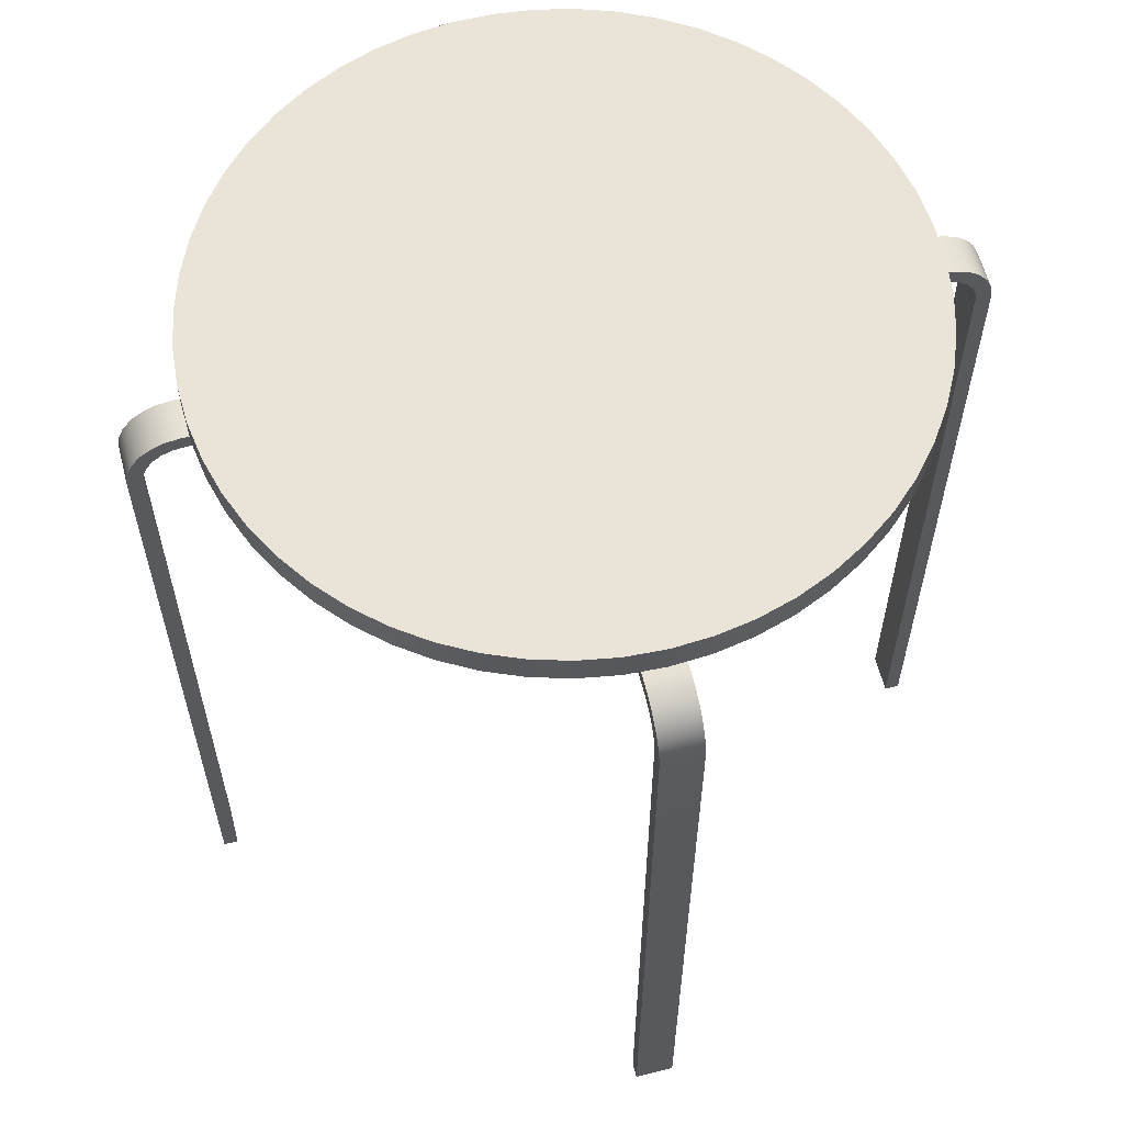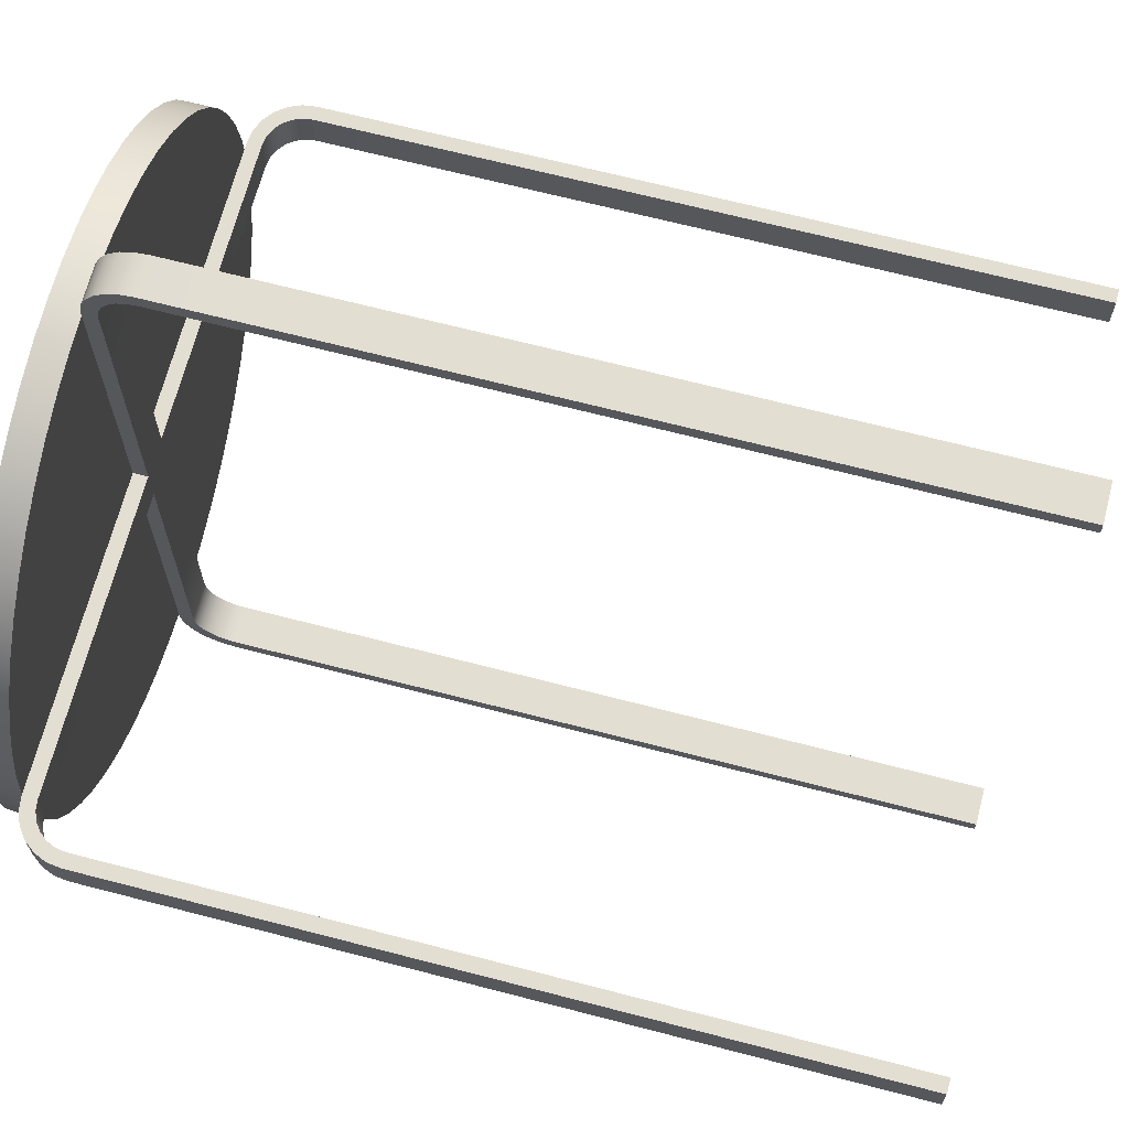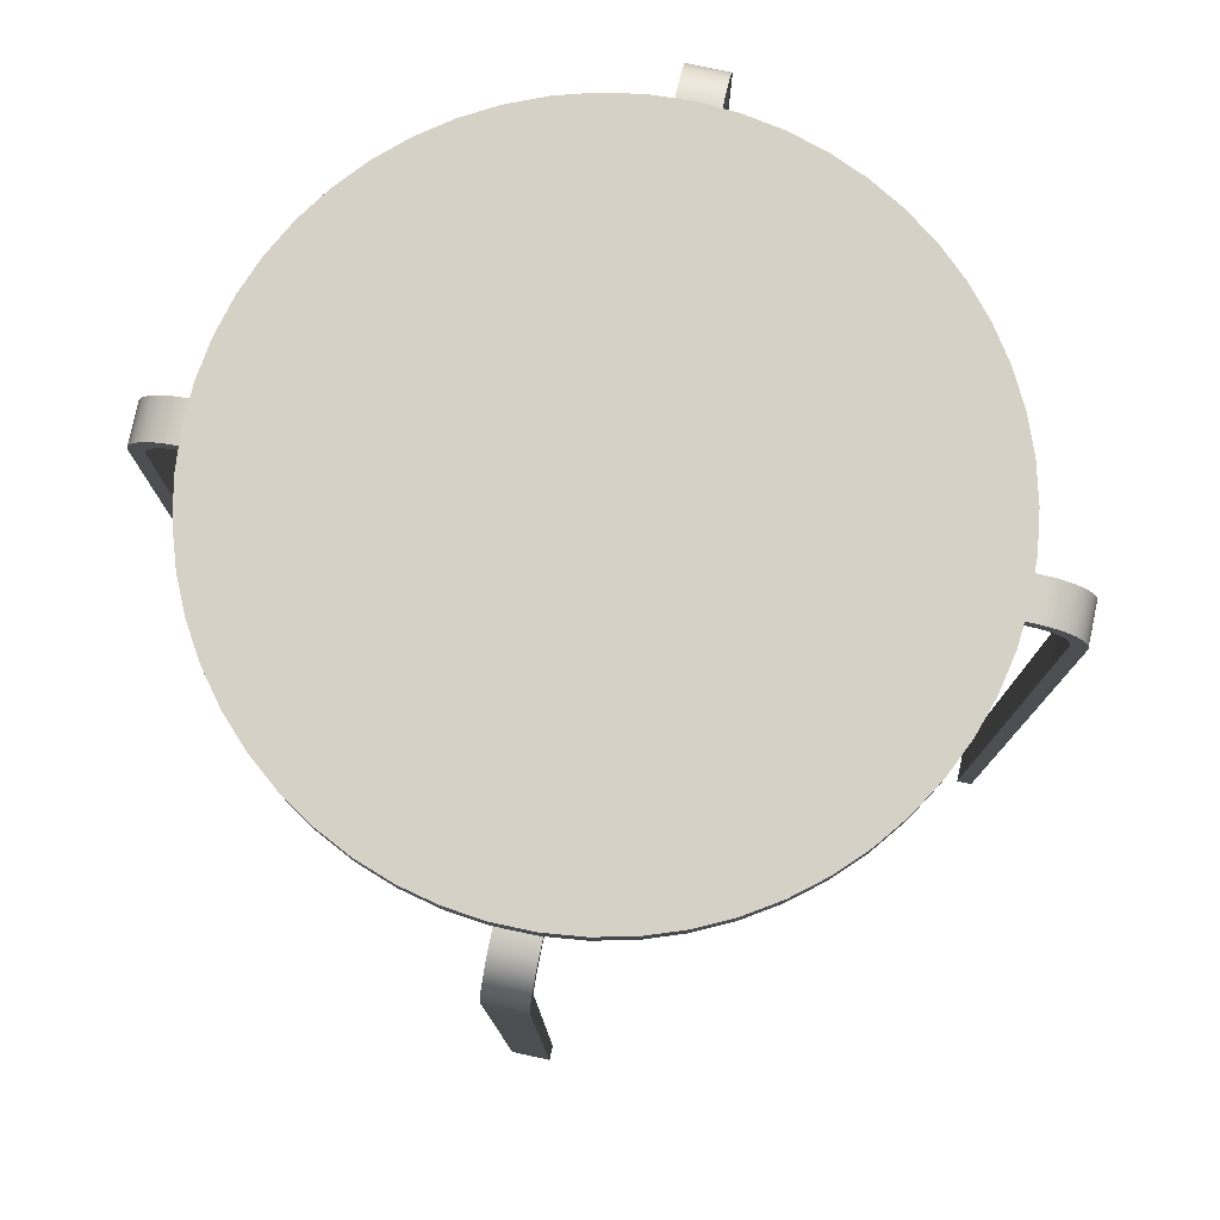
<metadata>
{"format":"obj","ext":"obj","renderer":"f3d","projection":"perspective","resolution":1024,"background":"white","views":[{"elev":60.9,"azim":75.5,"up":"+Y"},{"elev":67.7,"azim":-75.4,"up":"+Z"},{"elev":78.8,"azim":-78.0,"up":"+Y"}]}
</metadata>
<code>
o Frosta_Stool2
v -0.01561 -9.1e-05 0.3797
v -0.01561 -9.1e-05 0.3945
v -0.01561 0.1199 0.3945
v -0.01561 0.1199 0.3797
v 0.02376 -9.1e-05 0.3945
v 0.02376 0.1199 0.3945
v 0.02376 -9.1e-05 0.3797
v 0.02376 0.1199 0.3797
v -0.01561 0.2523 0.3945
v -0.01561 0.2523 0.3797
v 0.02376 0.2523 0.3945
v 0.02376 0.2523 0.3797
v -0.01561 0.3847 0.3945
v -0.01561 0.3847 0.3797
v 0.02376 0.3847 0.3945
v 0.02376 0.3847 0.3797
v -0.01561 0.5171 0.3945
v -0.01561 0.5171 0.3797
v 0.02376 0.5171 0.3945
v 0.02376 0.5171 0.3797
v -0.01561 0.6495 0.3945
v -0.01561 0.6495 0.3797
v 0.02376 0.6495 0.3945
v 0.02376 0.6495 0.3797
v -0.01561 0.7819 0.3946
v -0.01561 0.7819 0.3797
v 0.02376 0.7819 0.3946
v 0.02376 0.7819 0.3797
v -0.01561 0.7963 0.3927
v -0.01561 0.7924 0.3782
v 0.02376 0.7963 0.3927
v 0.02376 0.7924 0.3782
v -0.01561 0.8093 0.3872
v -0.01561 0.8018 0.3743
v 0.02376 0.8093 0.3872
v 0.02376 0.8018 0.3743
v -0.01561 0.8203 0.3787
v -0.01561 0.8097 0.3681
v 0.02376 0.8203 0.3787
v 0.02376 0.8097 0.3681
v -0.01561 0.8288 0.3677
v -0.01561 0.8159 0.3601
v 0.02376 0.8288 0.3677
v 0.02376 0.8159 0.3601
v -0.01561 0.8343 0.3547
v -0.01561 0.8199 0.3507
v 0.02376 0.8343 0.3547
v 0.02376 0.8199 0.3507
v -0.01561 0.8362 0.3403
v -0.01561 0.8213 0.3402
v 0.02376 0.8362 0.3403
v 0.02376 0.8213 0.3402
v -0.01561 0.8362 0.2275
v -0.01561 0.8214 0.2275
v 0.02376 0.8362 0.2275
v 0.02376 0.8214 0.2275
v -0.01561 0.8362 0.1147
v -0.01561 0.8214 0.1147
v 0.02376 0.8362 0.1147
v 0.02376 0.8214 0.1147
v -0.01561 0.8362 0.001978
v -0.01561 0.8214 0.001978
v 0.02376 0.8362 0.001978
v 0.02376 0.8214 0.001978
v -0.01561 0.8362 -0.1108
v -0.01561 0.8214 -0.1108
v 0.02376 0.8362 -0.1108
v 0.02376 0.8214 -0.1108
v -0.01561 0.8362 -0.2235
v -0.01561 0.8214 -0.2235
v 0.02376 0.8362 -0.2235
v 0.02376 0.8214 -0.2235
v -0.01561 0.8362 -0.3363
v -0.01561 0.8213 -0.3363
v 0.02376 0.8362 -0.3363
v 0.02376 0.8213 -0.3363
v -0.01561 0.8343 -0.3507
v -0.01561 0.8199 -0.3468
v 0.02376 0.8343 -0.3507
v 0.02376 0.8199 -0.3468
v -0.01561 0.8288 -0.3637
v -0.01561 0.8159 -0.3562
v 0.02376 0.8288 -0.3637
v 0.02376 0.8159 -0.3562
v -0.01561 0.8203 -0.3747
v -0.01561 0.8097 -0.3641
v 0.02376 0.8203 -0.3747
v 0.02376 0.8097 -0.3641
v -0.01561 0.8093 -0.3832
v -0.01561 0.8018 -0.3703
v 0.02376 0.8093 -0.3832
v 0.02376 0.8018 -0.3703
v -0.01561 0.7963 -0.3887
v -0.01561 0.7924 -0.3743
v 0.02376 0.7963 -0.3887
v 0.02376 0.7924 -0.3743
v -0.01561 0.7819 -0.3906
v -0.01561 0.7819 -0.3757
v 0.02376 0.7819 -0.3906
v 0.02376 0.7819 -0.3757
v -0.01561 0.6495 -0.3906
v -0.01561 0.6495 -0.3758
v 0.02376 0.6495 -0.3906
v 0.02376 0.6495 -0.3758
v -0.01561 0.5171 -0.3906
v -0.01561 0.5171 -0.3758
v 0.02376 0.5171 -0.3906
v 0.02376 0.5171 -0.3758
v -0.01561 0.3847 -0.3906
v -0.01561 0.3847 -0.3758
v 0.02376 0.3847 -0.3906
v 0.02376 0.3847 -0.3758
v -0.01561 0.2523 -0.3906
v -0.01561 0.2523 -0.3758
v 0.02376 0.2523 -0.3906
v 0.02376 0.2523 -0.3758
v -0.01561 0.1199 -0.3906
v -0.01561 0.1199 -0.3758
v 0.02376 0.1199 -0.3906
v 0.02376 0.1199 -0.3758
v -0.01561 -9.1e-05 -0.3906
v -0.01561 -9.1e-05 -0.3758
v 0.02376 -9.1e-05 -0.3906
v 0.02376 -9.1e-05 -0.3758
v 0.3966 0.1199 0.02166
v 0.3818 0.1199 0.02166
v 0.3818 -9.1e-05 0.02166
v 0.3966 -9.1e-05 0.02166
v 0.3966 0.1199 -0.01771
v 0.3966 -9.1e-05 -0.01771
v 0.3818 0.1199 -0.01771
v 0.3818 -9.1e-05 -0.01771
v 0.3966 0.2523 0.02166
v 0.3818 0.2523 0.02166
v 0.3966 0.2523 -0.01771
v 0.3818 0.2523 -0.01771
v 0.3966 0.3847 0.02166
v 0.3818 0.3847 0.02166
v 0.3966 0.3847 -0.01771
v 0.3818 0.3847 -0.01771
v 0.3966 0.5171 0.02166
v 0.3818 0.5171 0.02166
v 0.3966 0.5171 -0.01771
v 0.3818 0.5171 -0.01771
v 0.3966 0.6495 0.02166
v 0.3818 0.6495 0.02166
v 0.3966 0.6495 -0.01771
v 0.3818 0.6495 -0.01771
v 0.3967 0.7819 0.02166
v 0.3818 0.7819 0.02166
v 0.3967 0.7819 -0.01771
v 0.3818 0.7819 -0.01771
v 0.3948 0.7963 0.02166
v 0.3803 0.7924 0.02166
v 0.3948 0.7963 -0.01771
v 0.3803 0.7924 -0.01771
v 0.3893 0.8093 0.02166
v 0.3764 0.8018 0.02166
v 0.3893 0.8093 -0.01771
v 0.3764 0.8018 -0.01771
v 0.3808 0.8203 0.02166
v 0.3702 0.8097 0.02166
v 0.3808 0.8203 -0.01771
v 0.3702 0.8097 -0.01771
v 0.3698 0.8288 0.02166
v 0.3622 0.8159 0.02166
v 0.3698 0.8288 -0.01771
v 0.3622 0.8159 -0.01771
v 0.3568 0.8343 0.02166
v 0.3528 0.8199 0.02166
v 0.3568 0.8343 -0.01771
v 0.3528 0.8199 -0.01771
v 0.3424 0.8362 0.02166
v 0.3423 0.8213 0.02166
v 0.3424 0.8362 -0.01771
v 0.3423 0.8213 -0.01771
v 0.2296 0.8362 0.02166
v 0.2296 0.8214 0.02166
v 0.2296 0.8362 -0.01771
v 0.2296 0.8214 -0.01771
v 0.1168 0.8362 0.02166
v 0.1168 0.8214 0.02166
v 0.1168 0.8362 -0.01771
v 0.1168 0.8214 -0.01771
v 0.004078 0.8362 0.02166
v 0.004078 0.8214 0.02166
v 0.004078 0.8362 -0.01771
v 0.004078 0.8214 -0.01771
v -0.1087 0.8362 0.02166
v -0.1087 0.8214 0.02166
v -0.1087 0.8362 -0.01771
v -0.1087 0.8214 -0.01771
v -0.2214 0.8362 0.02166
v -0.2214 0.8214 0.02166
v -0.2214 0.8362 -0.01771
v -0.2214 0.8214 -0.01771
v -0.3342 0.8362 0.02166
v -0.3342 0.8213 0.02166
v -0.3342 0.8362 -0.01771
v -0.3342 0.8213 -0.01771
v -0.3486 0.8343 0.02166
v -0.3447 0.8199 0.02166
v -0.3486 0.8343 -0.01771
v -0.3447 0.8199 -0.01771
v -0.3616 0.8288 0.02166
v -0.3541 0.8159 0.02166
v -0.3616 0.8288 -0.01771
v -0.3541 0.8159 -0.01771
v -0.3726 0.8203 0.02166
v -0.362 0.8097 0.02166
v -0.3726 0.8203 -0.01771
v -0.362 0.8097 -0.01771
v -0.3811 0.8093 0.02166
v -0.3682 0.8018 0.02166
v -0.3811 0.8093 -0.01771
v -0.3682 0.8018 -0.01771
v -0.3866 0.7963 0.02166
v -0.3722 0.7924 0.02166
v -0.3866 0.7963 -0.01771
v -0.3722 0.7924 -0.01771
v -0.3885 0.7819 0.02166
v -0.3736 0.7819 0.02166
v -0.3885 0.7819 -0.01771
v -0.3736 0.7819 -0.01771
v -0.3885 0.6495 0.02166
v -0.3737 0.6495 0.02166
v -0.3885 0.6495 -0.01771
v -0.3737 0.6495 -0.01771
v -0.3885 0.5171 0.02166
v -0.3737 0.5171 0.02166
v -0.3885 0.5171 -0.01771
v -0.3737 0.5171 -0.01771
v -0.3885 0.3847 0.02166
v -0.3737 0.3847 0.02166
v -0.3885 0.3847 -0.01771
v -0.3737 0.3847 -0.01771
v -0.3885 0.2523 0.02166
v -0.3737 0.2523 0.02166
v -0.3885 0.2523 -0.01771
v -0.3737 0.2523 -0.01771
v -0.3885 0.1199 0.02166
v -0.3737 0.1199 0.02166
v -0.3885 0.1199 -0.01771
v -0.3737 0.1199 -0.01771
v -0.3885 -9.1e-05 0.02166
v -0.3737 -9.1e-05 0.02166
v -0.3885 -9.1e-05 -0.01771
v -0.3737 -9.1e-05 -0.01771
v 0.3366 0.837 -0.000755
v 0.3344 0.837 -0.03893
v 0.3344 0.8686 -0.03893
v 0.3366 0.8686 -0.000755
v 0.3279 0.837 -0.0766
v 0.3279 0.8686 -0.0766
v 0.3171 0.837 -0.1133
v 0.3171 0.8686 -0.1133
v 0.3022 0.837 -0.1485
v 0.3022 0.8686 -0.1485
v 0.2834 0.837 -0.1818
v 0.2834 0.8686 -0.1818
v 0.2609 0.837 -0.2127
v 0.2609 0.8686 -0.2127
v 0.2351 0.837 -0.2409
v 0.2351 0.8686 -0.2409
v 0.2062 0.837 -0.2659
v 0.2062 0.8686 -0.2659
v 0.1746 0.837 -0.2875
v 0.1746 0.8686 -0.2875
v 0.1408 0.837 -0.3053
v 0.1408 0.8686 -0.3053
v 0.1052 0.837 -0.3192
v 0.1052 0.8686 -0.3192
v 0.06821 0.837 -0.3289
v 0.06821 0.8686 -0.3289
v 0.03036 0.837 -0.3344
v 0.03036 0.8686 -0.3344
v -0.007853 0.837 -0.3355
v -0.007853 0.8686 -0.3355
v -0.04594 0.837 -0.3322
v -0.04594 0.8686 -0.3322
v -0.08342 0.837 -0.3246
v -0.08342 0.8686 -0.3246
v -0.1198 0.837 -0.3128
v -0.1198 0.8686 -0.3128
v -0.1546 0.837 -0.2969
v -0.1546 0.8686 -0.2969
v -0.1873 0.837 -0.2772
v -0.1873 0.8686 -0.2772
v -0.2176 0.837 -0.2538
v -0.2176 0.8686 -0.2538
v -0.245 0.837 -0.2272
v -0.245 0.8686 -0.2272
v -0.2692 0.837 -0.1976
v -0.2692 0.8686 -0.1976
v -0.2899 0.837 -0.1654
v -0.2899 0.8686 -0.1654
v -0.3067 0.837 -0.1311
v -0.3067 0.8686 -0.1311
v -0.3196 0.837 -0.09509
v -0.3196 0.8686 -0.09509
v -0.3282 0.837 -0.05785
v -0.3282 0.8686 -0.05785
v -0.3326 0.837 -0.01987
v -0.3326 0.8686 -0.01987
v -0.3326 0.837 0.01836
v -0.3326 0.8686 0.01836
v -0.3282 0.837 0.05634
v -0.3282 0.8686 0.05634
v -0.3196 0.837 0.09358
v -0.3196 0.8686 0.09358
v -0.3067 0.837 0.1296
v -0.3067 0.8686 0.1296
v -0.2899 0.837 0.1639
v -0.2899 0.8686 0.1639
v -0.2692 0.837 0.1961
v -0.2692 0.8686 0.1961
v -0.245 0.837 0.2257
v -0.245 0.8686 0.2257
v -0.2176 0.837 0.2523
v -0.2176 0.8686 0.2523
v -0.1873 0.837 0.2757
v -0.1873 0.8686 0.2757
v -0.1546 0.837 0.2954
v -0.1546 0.8686 0.2954
v -0.1198 0.837 0.3113
v -0.1198 0.8686 0.3113
v -0.08342 0.837 0.3231
v -0.08342 0.8686 0.3231
v -0.04595 0.837 0.3307
v -0.04595 0.8686 0.3307
v -0.007854 0.837 0.334
v -0.007854 0.8686 0.334
v 0.03036 0.837 0.3329
v 0.03036 0.8686 0.3329
v 0.06821 0.837 0.3274
v 0.06821 0.8686 0.3274
v 0.1052 0.837 0.3177
v 0.1052 0.8686 0.3177
v 0.1408 0.837 0.3038
v 0.1408 0.8686 0.3038
v 0.1746 0.837 0.286
v 0.1746 0.8686 0.286
v 0.2062 0.837 0.2644
v 0.2062 0.8686 0.2644
v 0.2351 0.837 0.2394
v 0.2351 0.8686 0.2394
v 0.2609 0.837 0.2112
v 0.2609 0.8686 0.2112
v 0.2834 0.837 0.1803
v 0.2834 0.8686 0.1803
v 0.3022 0.837 0.147
v 0.3022 0.8686 0.147
v 0.3171 0.837 0.1118
v 0.3171 0.8686 0.1118
v 0.3279 0.837 0.07509
v 0.3279 0.8686 0.07509
v 0.3344 0.837 0.03741
v 0.3344 0.8686 0.03741
f 1 2 3 4
f 2 5 6 3
f 5 7 8 6
f 7 1 4 8
f 4 3 9 10
f 3 6 11 9
f 6 8 12 11
f 8 4 10 12
f 10 9 13 14
f 9 11 15 13
f 11 12 16 15
f 12 10 14 16
f 14 13 17 18
f 13 15 19 17
f 15 16 20 19
f 16 14 18 20
f 18 17 21 22
f 17 19 23 21
f 19 20 24 23
f 20 18 22 24
f 22 21 25 26
f 21 23 27 25
f 23 24 28 27
f 24 22 26 28
f 26 25 29 30
f 25 27 31 29
f 27 28 32 31
f 28 26 30 32
f 30 29 33 34
f 29 31 35 33
f 31 32 36 35
f 32 30 34 36
f 34 33 37 38
f 33 35 39 37
f 35 36 40 39
f 36 34 38 40
f 38 37 41 42
f 37 39 43 41
f 39 40 44 43
f 40 38 42 44
f 42 41 45 46
f 41 43 47 45
f 43 44 48 47
f 44 42 46 48
f 46 45 49 50
f 45 47 51 49
f 47 48 52 51
f 48 46 50 52
f 50 49 53 54
f 49 51 55 53
f 51 52 56 55
f 52 50 54 56
f 54 53 57 58
f 53 55 59 57
f 55 56 60 59
f 56 54 58 60
f 58 57 61 62
f 57 59 63 61
f 59 60 64 63
f 60 58 62 64
f 62 61 65 66
f 61 63 67 65
f 63 64 68 67
f 64 62 66 68
f 66 65 69 70
f 65 67 71 69
f 67 68 72 71
f 68 66 70 72
f 70 69 73 74
f 69 71 75 73
f 71 72 76 75
f 72 70 74 76
f 74 73 77 78
f 73 75 79 77
f 75 76 80 79
f 76 74 78 80
f 78 77 81 82
f 77 79 83 81
f 79 80 84 83
f 80 78 82 84
f 82 81 85 86
f 81 83 87 85
f 83 84 88 87
f 84 82 86 88
f 86 85 89 90
f 85 87 91 89
f 87 88 92 91
f 88 86 90 92
f 90 89 93 94
f 89 91 95 93
f 91 92 96 95
f 92 90 94 96
f 94 93 97 98
f 93 95 99 97
f 95 96 100 99
f 96 94 98 100
f 98 97 101 102
f 97 99 103 101
f 99 100 104 103
f 100 98 102 104
f 102 101 105 106
f 101 103 107 105
f 103 104 108 107
f 104 102 106 108
f 106 105 109 110
f 105 107 111 109
f 107 108 112 111
f 108 106 110 112
f 110 109 113 114
f 109 111 115 113
f 111 112 116 115
f 112 110 114 116
f 114 113 117 118
f 113 115 119 117
f 115 116 120 119
f 116 114 118 120
f 118 117 121 122
f 117 119 123 121
f 119 120 124 123
f 120 118 122 124
f 1 7 5 2
f 123 124 122 121
f 125 126 127 128
f 129 125 128 130
f 131 129 130 132
f 126 131 132 127
f 133 134 126 125
f 135 133 125 129
f 136 135 129 131
f 134 136 131 126
f 137 138 134 133
f 139 137 133 135
f 140 139 135 136
f 138 140 136 134
f 141 142 138 137
f 143 141 137 139
f 144 143 139 140
f 142 144 140 138
f 145 146 142 141
f 147 145 141 143
f 148 147 143 144
f 146 148 144 142
f 149 150 146 145
f 151 149 145 147
f 152 151 147 148
f 150 152 148 146
f 153 154 150 149
f 155 153 149 151
f 156 155 151 152
f 154 156 152 150
f 157 158 154 153
f 159 157 153 155
f 160 159 155 156
f 158 160 156 154
f 161 162 158 157
f 163 161 157 159
f 164 163 159 160
f 162 164 160 158
f 165 166 162 161
f 167 165 161 163
f 168 167 163 164
f 166 168 164 162
f 169 170 166 165
f 171 169 165 167
f 172 171 167 168
f 170 172 168 166
f 173 174 170 169
f 175 173 169 171
f 176 175 171 172
f 174 176 172 170
f 177 178 174 173
f 179 177 173 175
f 180 179 175 176
f 178 180 176 174
f 181 182 178 177
f 183 181 177 179
f 184 183 179 180
f 182 184 180 178
f 185 186 182 181
f 187 185 181 183
f 188 187 183 184
f 186 188 184 182
f 189 190 186 185
f 191 189 185 187
f 192 191 187 188
f 190 192 188 186
f 193 194 190 189
f 195 193 189 191
f 196 195 191 192
f 194 196 192 190
f 197 198 194 193
f 199 197 193 195
f 200 199 195 196
f 198 200 196 194
f 201 202 198 197
f 203 201 197 199
f 204 203 199 200
f 202 204 200 198
f 205 206 202 201
f 207 205 201 203
f 208 207 203 204
f 206 208 204 202
f 209 210 206 205
f 211 209 205 207
f 212 211 207 208
f 210 212 208 206
f 213 214 210 209
f 215 213 209 211
f 216 215 211 212
f 214 216 212 210
f 217 218 214 213
f 219 217 213 215
f 220 219 215 216
f 218 220 216 214
f 221 222 218 217
f 223 221 217 219
f 224 223 219 220
f 222 224 220 218
f 225 226 222 221
f 227 225 221 223
f 228 227 223 224
f 226 228 224 222
f 229 230 226 225
f 231 229 225 227
f 232 231 227 228
f 230 232 228 226
f 233 234 230 229
f 235 233 229 231
f 236 235 231 232
f 234 236 232 230
f 237 238 234 233
f 239 237 233 235
f 240 239 235 236
f 238 240 236 234
f 241 242 238 237
f 243 241 237 239
f 244 243 239 240
f 242 244 240 238
f 245 246 242 241
f 247 245 241 243
f 248 247 243 244
f 246 248 244 242
f 130 128 127 132
f 246 245 247 248
f 249 250 251 252
f 250 253 254 251
f 253 255 256 254
f 255 257 258 256
f 257 259 260 258
f 259 261 262 260
f 261 263 264 262
f 263 265 266 264
f 265 267 268 266
f 267 269 270 268
f 269 271 272 270
f 271 273 274 272
f 273 275 276 274
f 275 277 278 276
f 277 279 280 278
f 279 281 282 280
f 281 283 284 282
f 283 285 286 284
f 285 287 288 286
f 287 289 290 288
f 289 291 292 290
f 291 293 294 292
f 293 295 296 294
f 295 297 298 296
f 297 299 300 298
f 299 301 302 300
f 301 303 304 302
f 303 305 306 304
f 305 307 308 306
f 307 309 310 308
f 309 311 312 310
f 311 313 314 312
f 313 315 316 314
f 315 317 318 316
f 317 319 320 318
f 319 321 322 320
f 321 323 324 322
f 323 325 326 324
f 325 327 328 326
f 327 329 330 328
f 329 331 332 330
f 331 333 334 332
f 333 335 336 334
f 335 337 338 336
f 337 339 340 338
f 339 341 342 340
f 341 343 344 342
f 343 345 346 344
f 345 347 348 346
f 347 349 350 348
f 349 351 352 350
f 351 353 354 352
f 353 355 356 354
f 355 357 358 356
f 357 249 252 358
f 355 353 351 347
f 351 349 347
f 347 345 343 339
f 343 341 339
f 339 337 335 331
f 335 333 331
f 347 339 331 250
f 331 329 327 323
f 327 325 323
f 323 321 319 315
f 319 317 315
f 331 323 315 299
f 315 313 311 307
f 311 309 307
f 307 305 303 299
f 303 301 299
f 315 307 299
f 299 297 295 291
f 295 293 291
f 291 289 287 283
f 287 285 283
f 299 291 283 267
f 283 281 279 275
f 279 277 275
f 275 273 271 267
f 271 269 267
f 283 275 267
f 331 299 267 250
f 267 265 263 259
f 263 261 259
f 259 257 255 250
f 255 253 250
f 267 259 250
f 355 347 250 249
f 357 355 249
f 251 254 256 260
f 256 258 260
f 260 262 264 268
f 264 266 268
f 268 270 272 276
f 272 274 276
f 260 268 276 356
f 276 278 280 284
f 280 282 284
f 284 286 288 292
f 288 290 292
f 276 284 292 308
f 292 294 296 300
f 296 298 300
f 300 302 304 308
f 304 306 308
f 292 300 308
f 308 310 312 316
f 312 314 316
f 316 318 320 324
f 320 322 324
f 308 316 324 340
f 324 326 328 332
f 328 330 332
f 332 334 336 340
f 336 338 340
f 324 332 340
f 276 308 340 356
f 340 342 344 348
f 344 346 348
f 348 350 352 356
f 352 354 356
f 340 348 356
f 251 260 356 358
f 252 251 358

</code>
